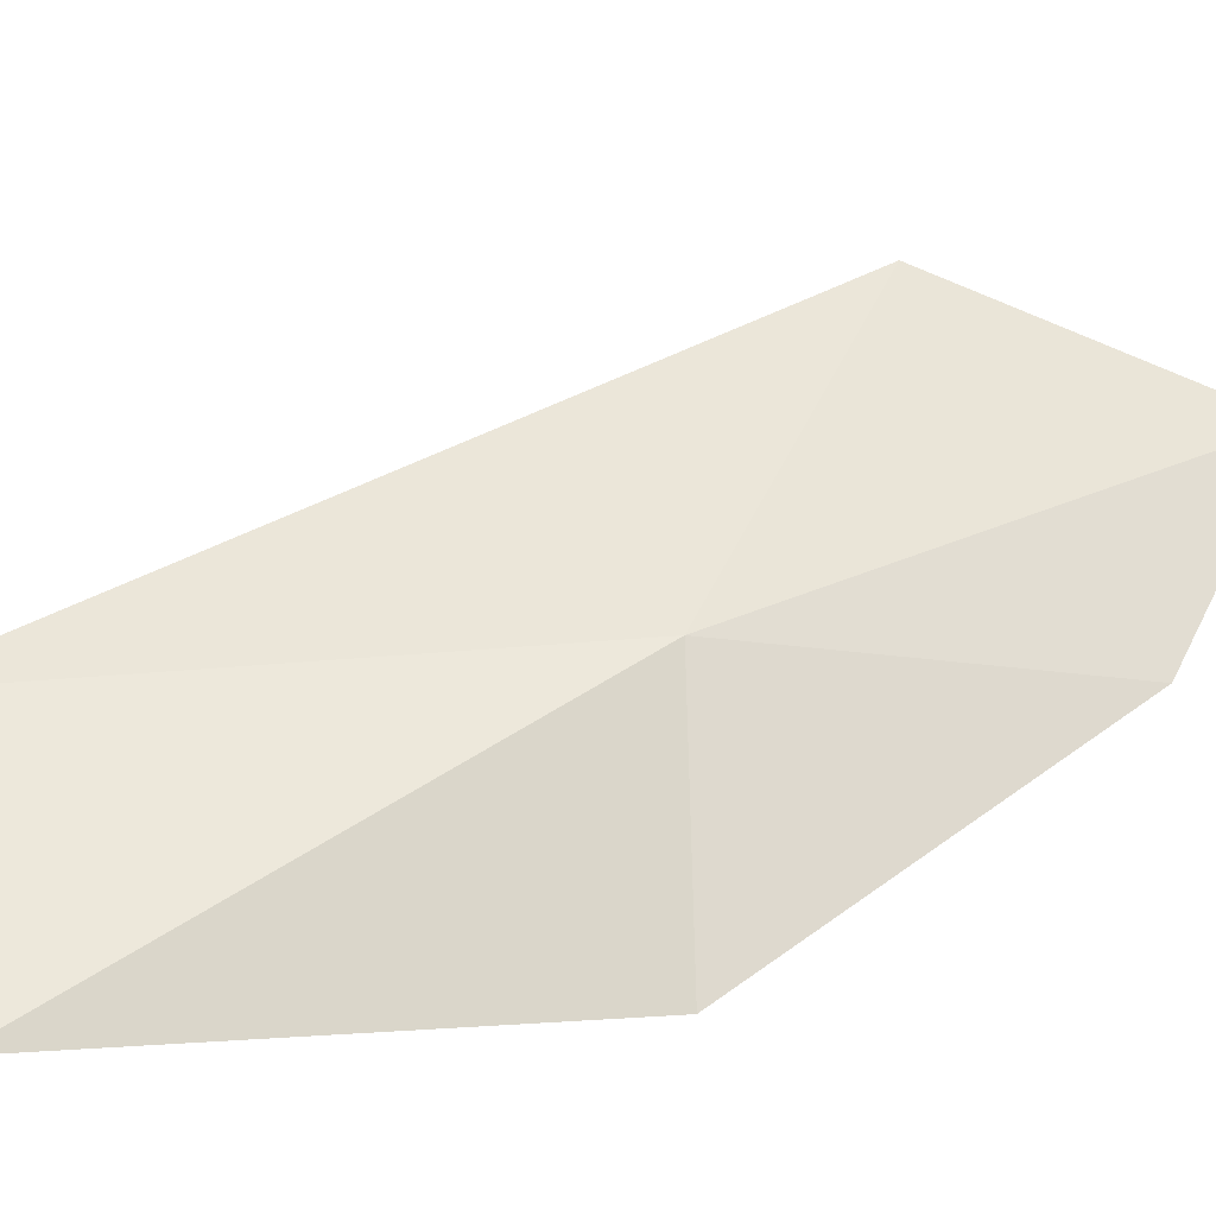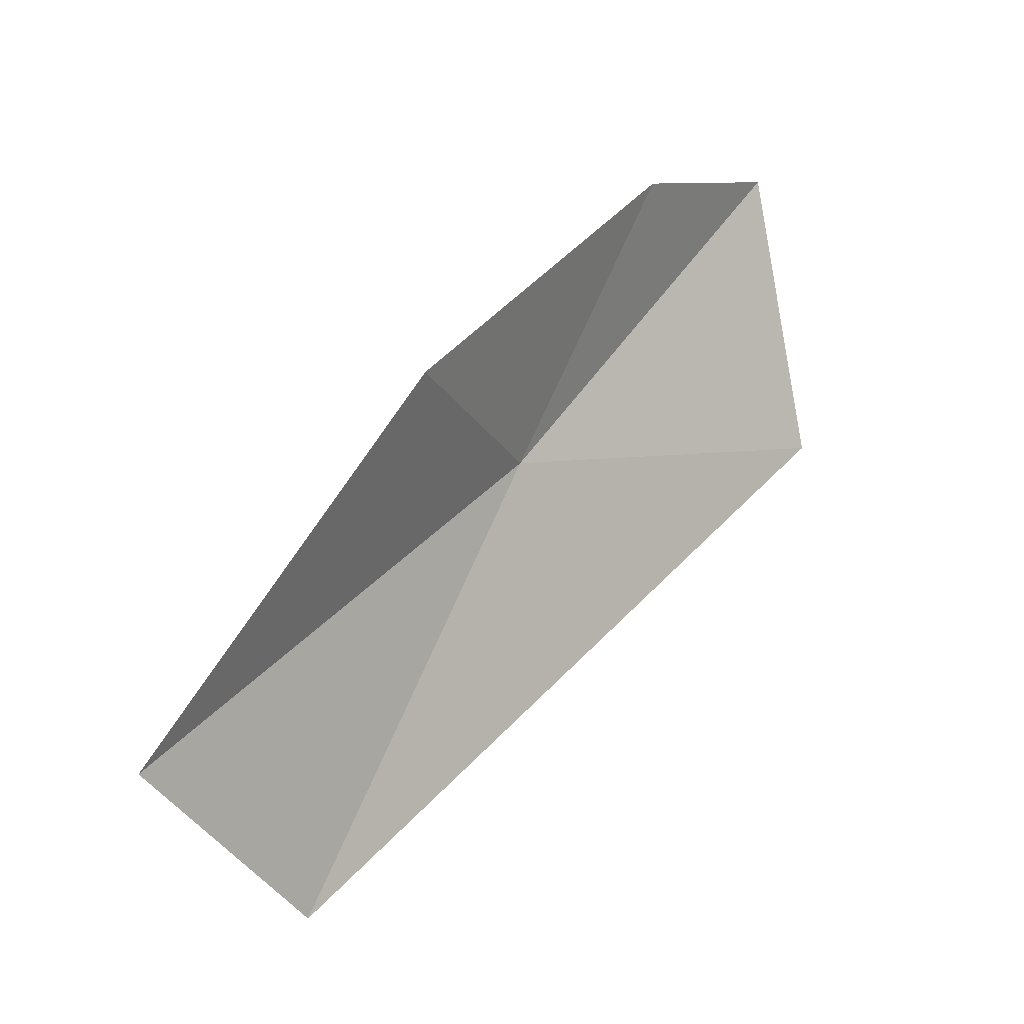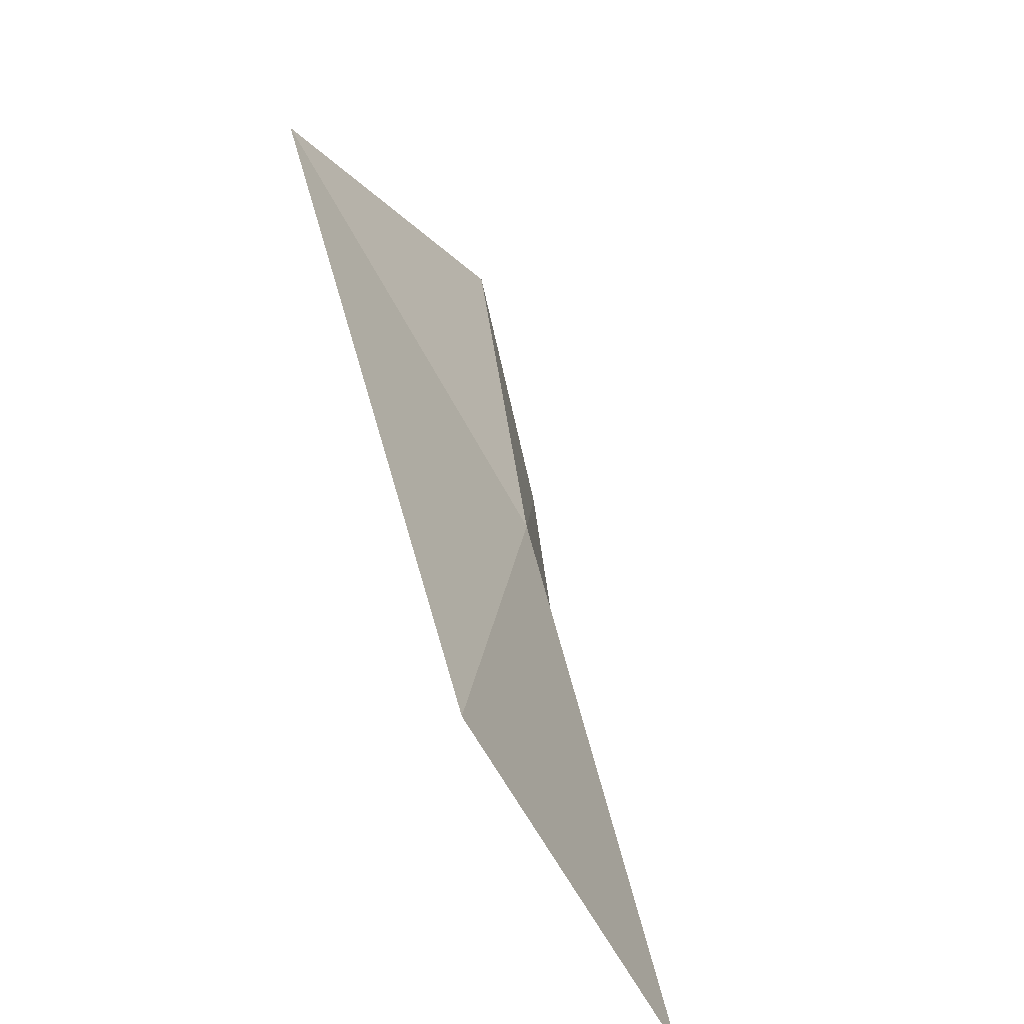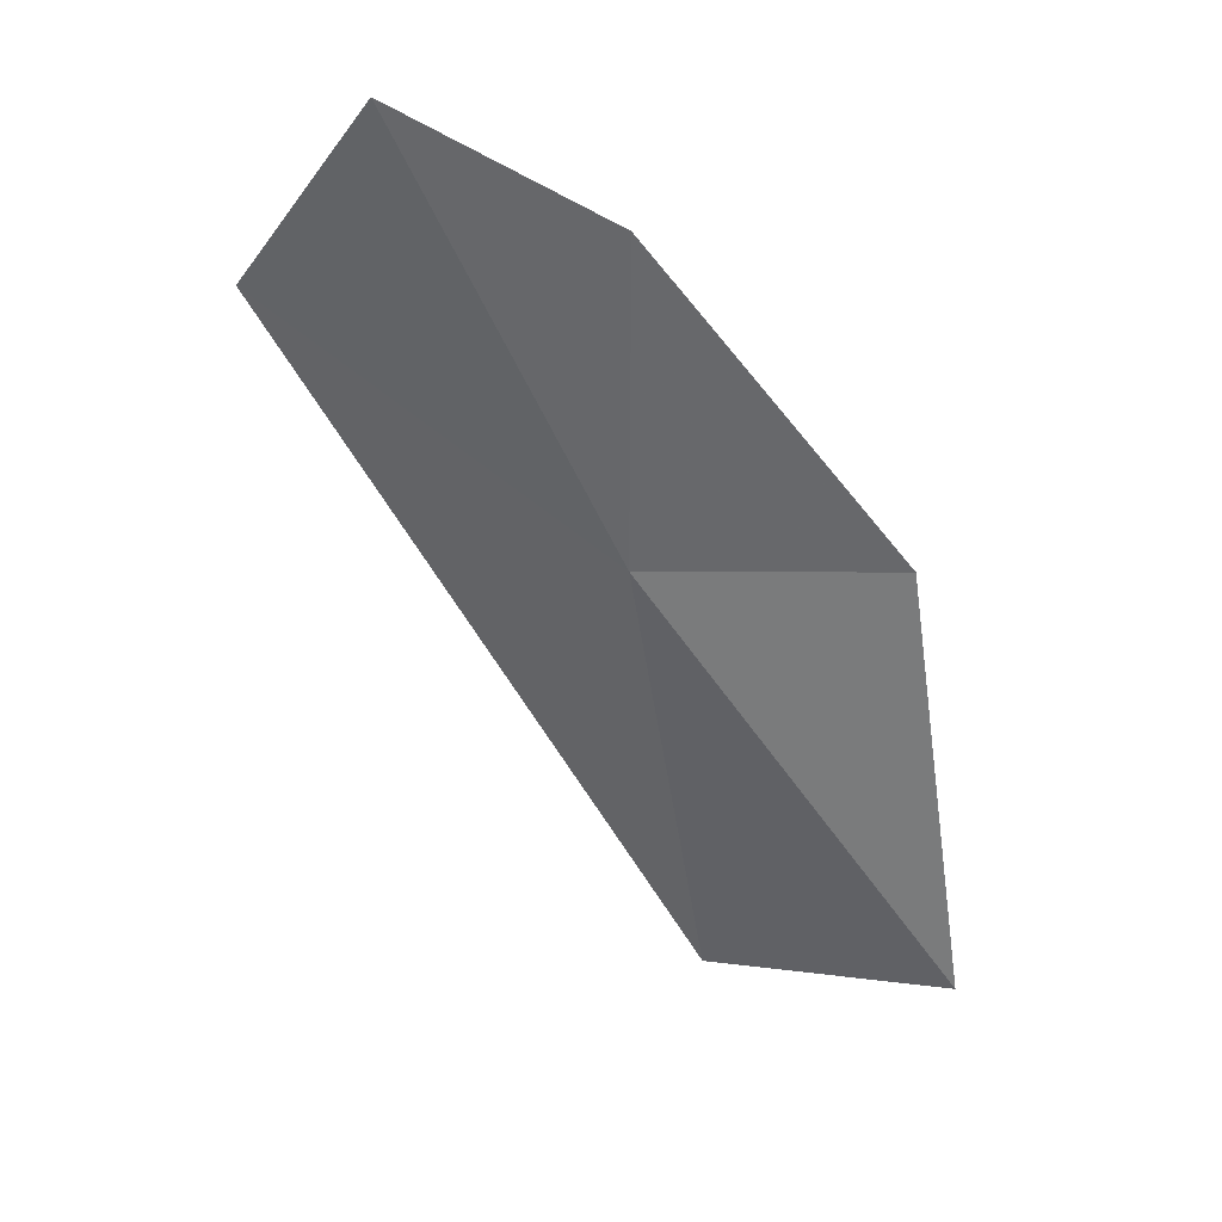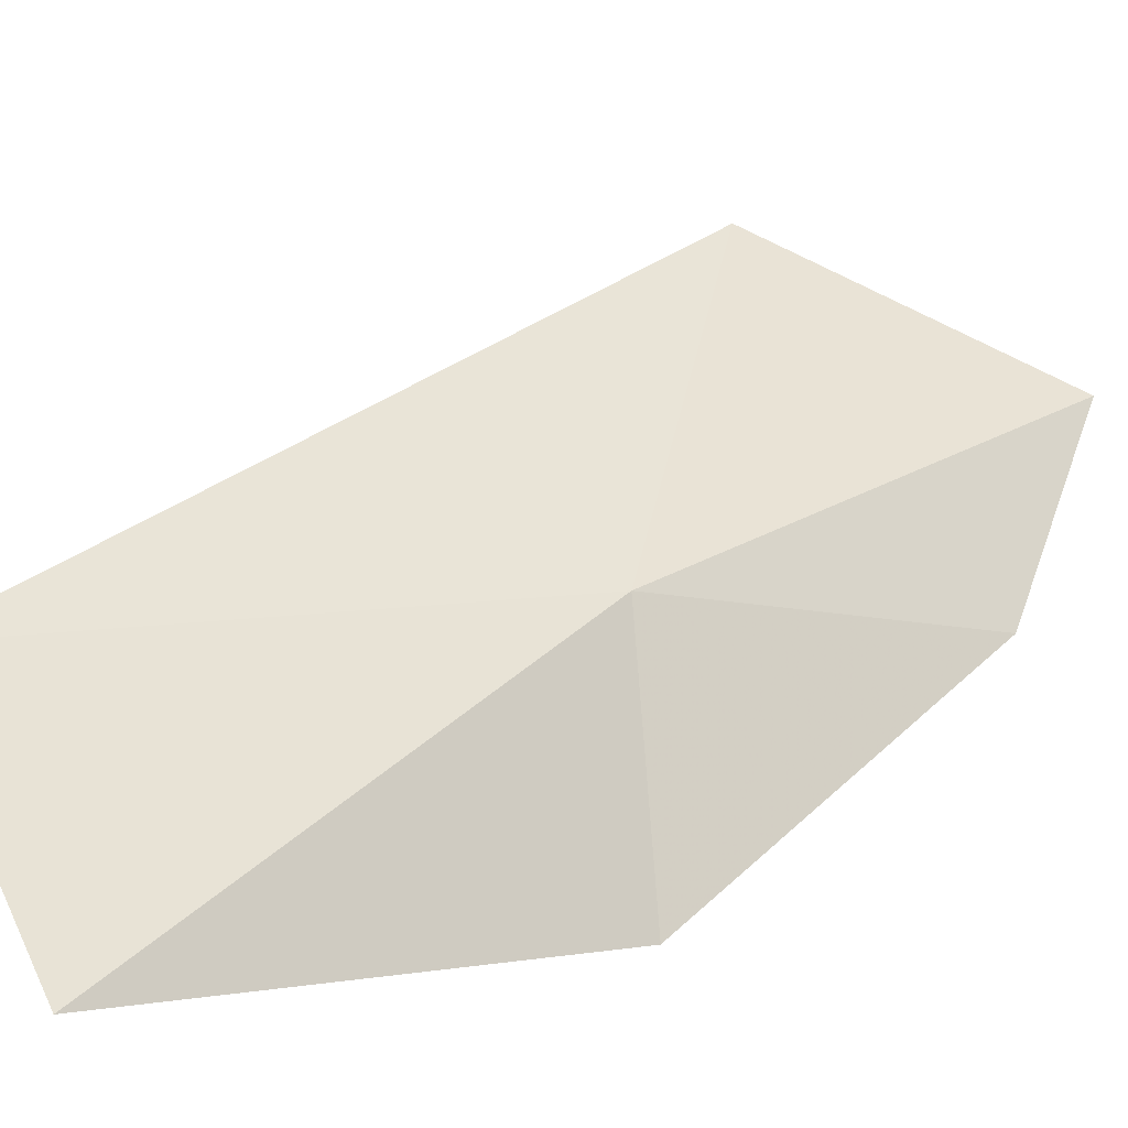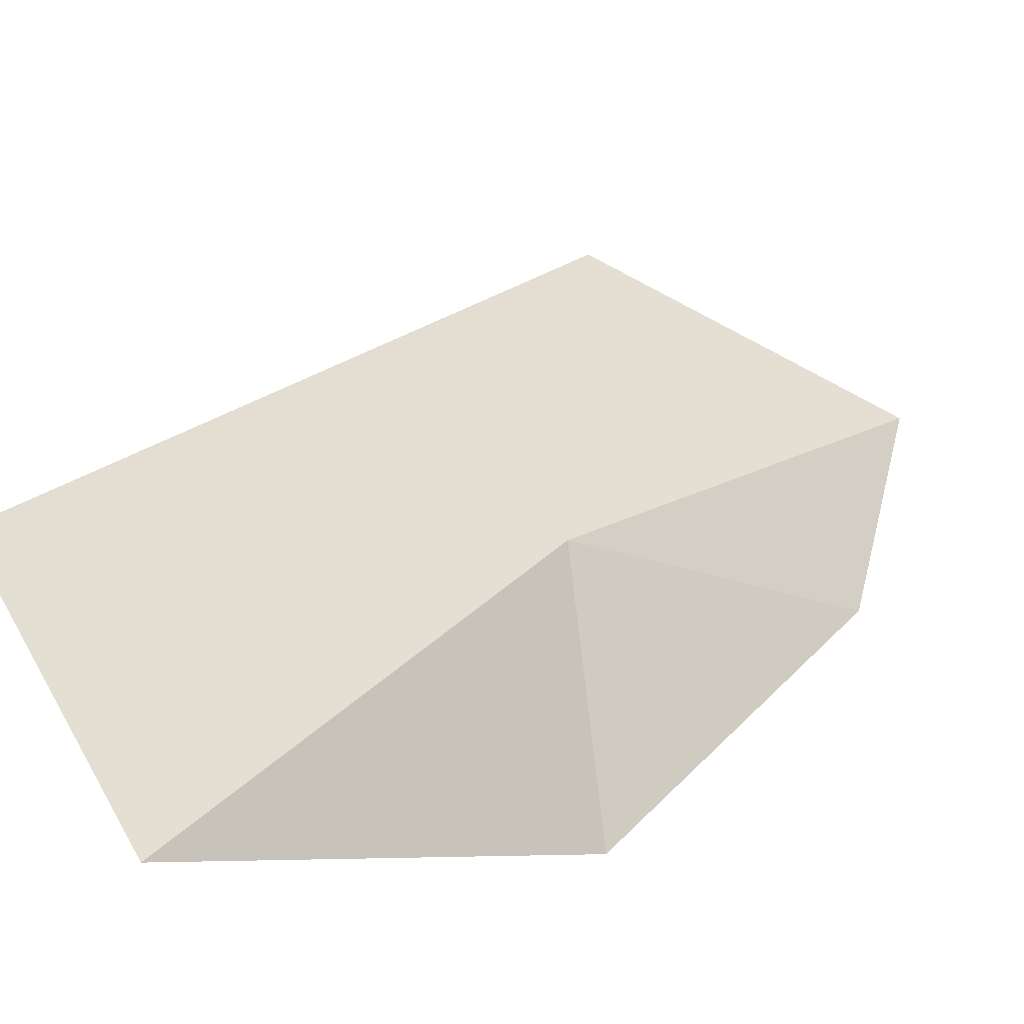
<metadata>
{"format":"obj","ext":"obj","renderer":"f3d","projection":"perspective","resolution":1024,"background":"white","views":[{"elev":-8.4,"azim":-76.3,"up":"+Y"},{"elev":-16.7,"azim":11.5,"up":"+Z"},{"elev":7.4,"azim":-152.0,"up":"+Y"},{"elev":63.9,"azim":-98.0,"up":"+Z"},{"elev":-4.1,"azim":-92.7,"up":"+Y"},{"elev":-10.5,"azim":-104.9,"up":"+Y"}]}
</metadata>
<code>
v 5.14 23.9 49.25
v 5.616 24.44 49.42
v 4.787 23.82 48.43
v 5.397 23.87 49.77
v 5.565 24.2 49.91
v 4.62 23.43 48.62
v 5.065 23.48 49.28
f 1 2 3
f 1 4 5
f 1 3 6
f 1 6 7
f 1 7 4
f 1 5 2

</code>
